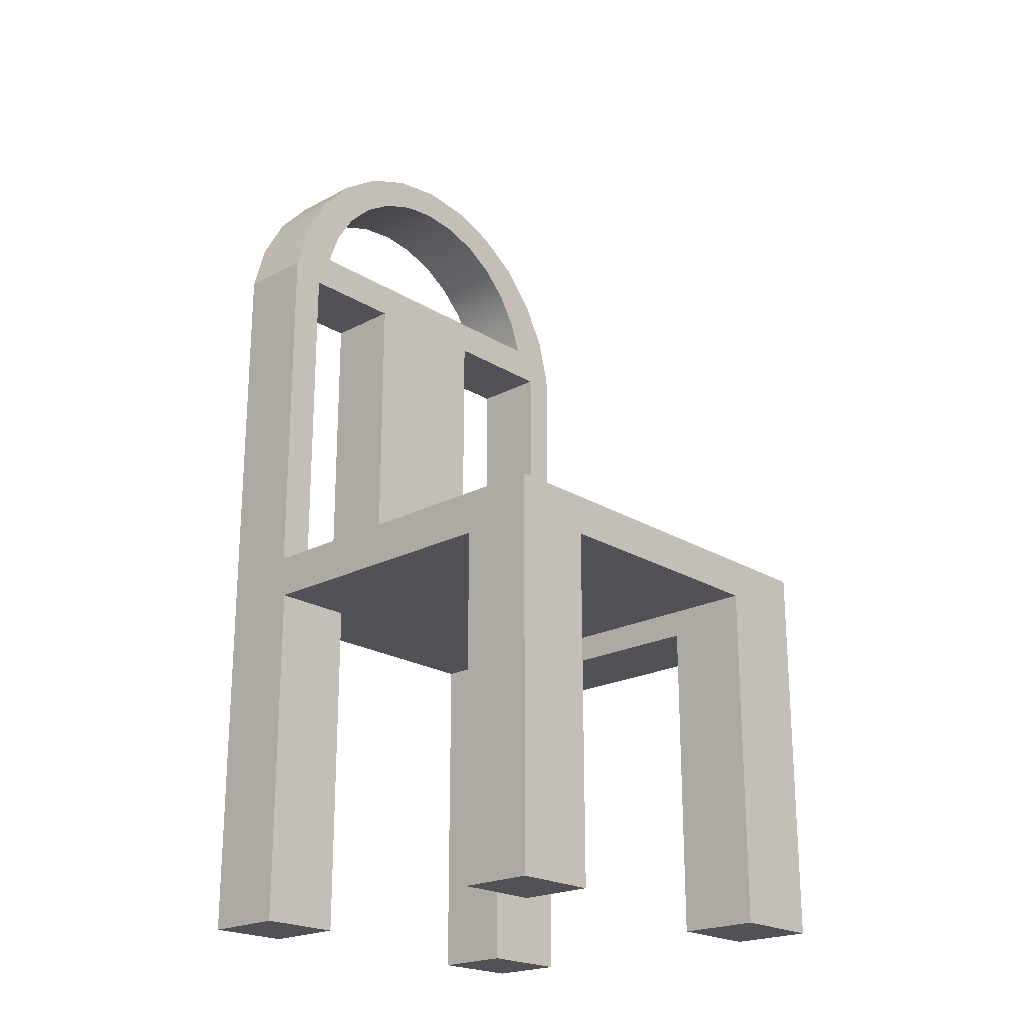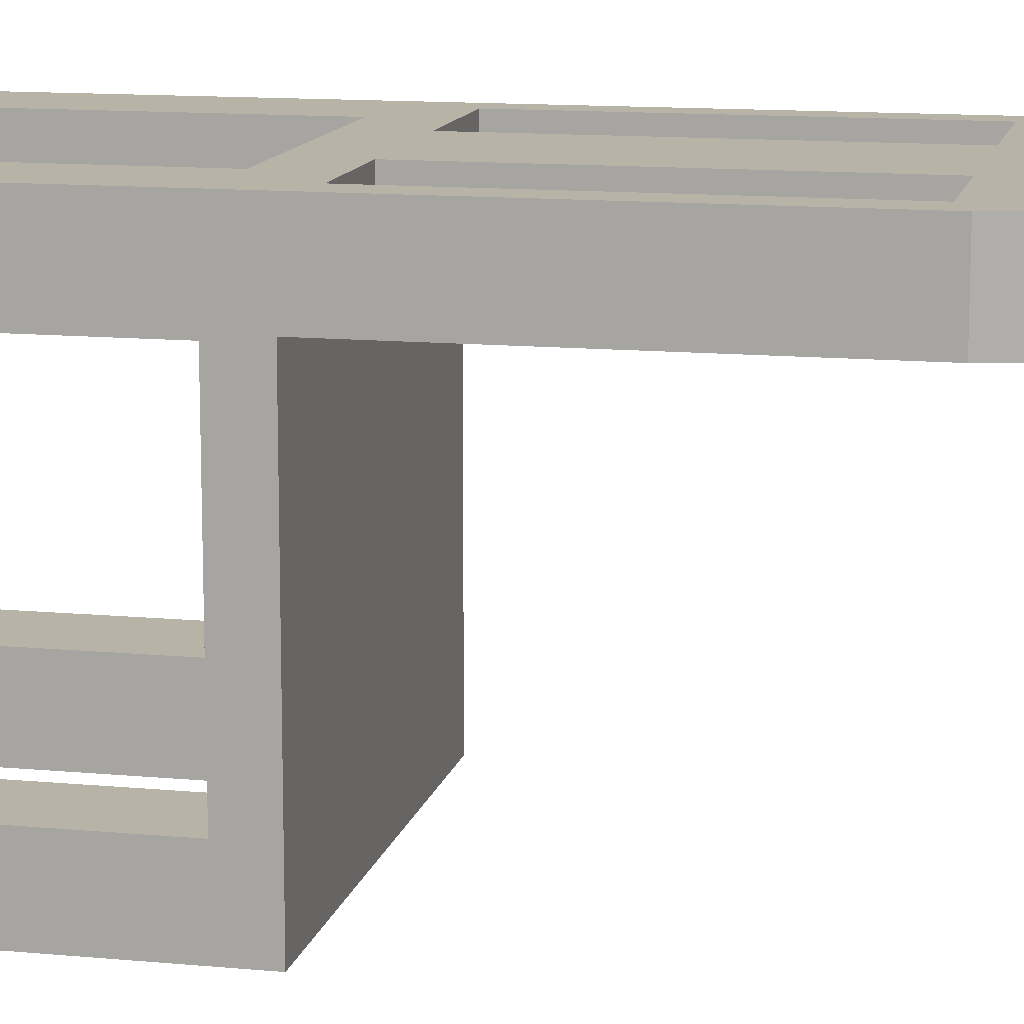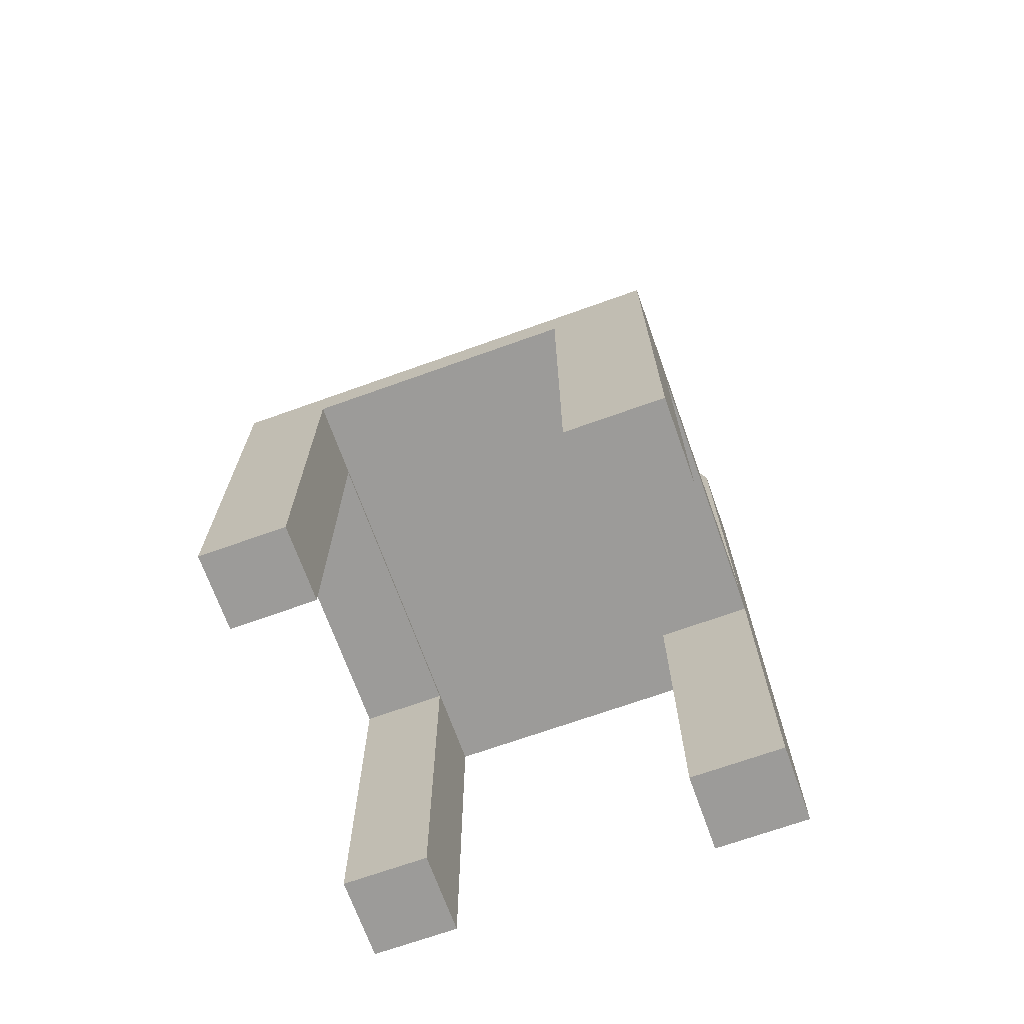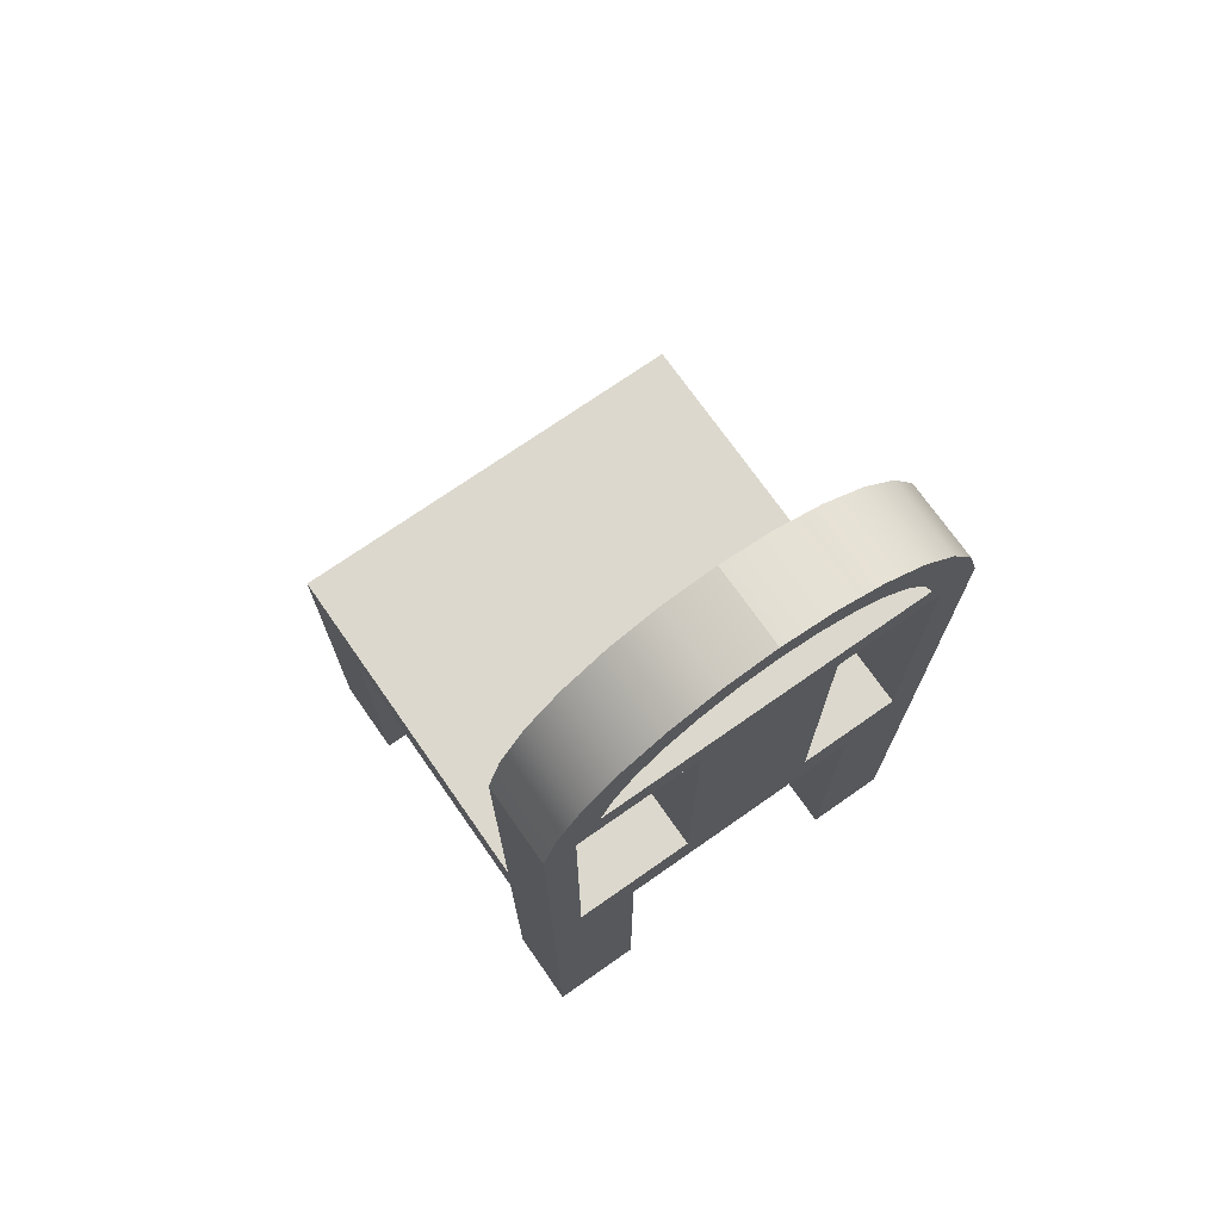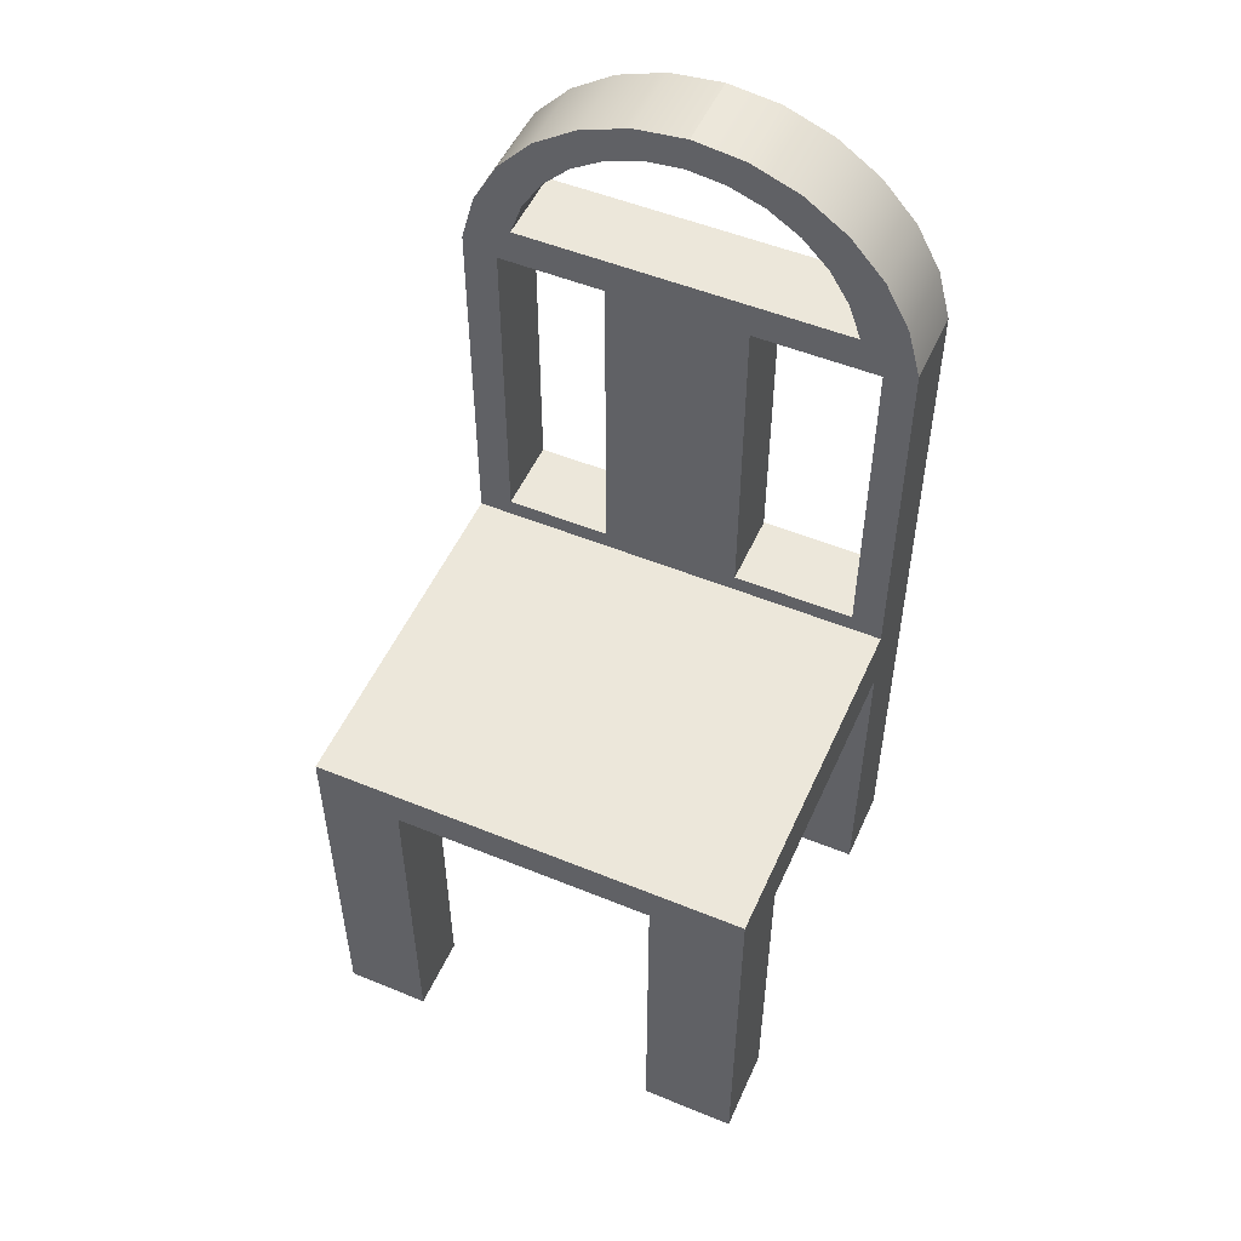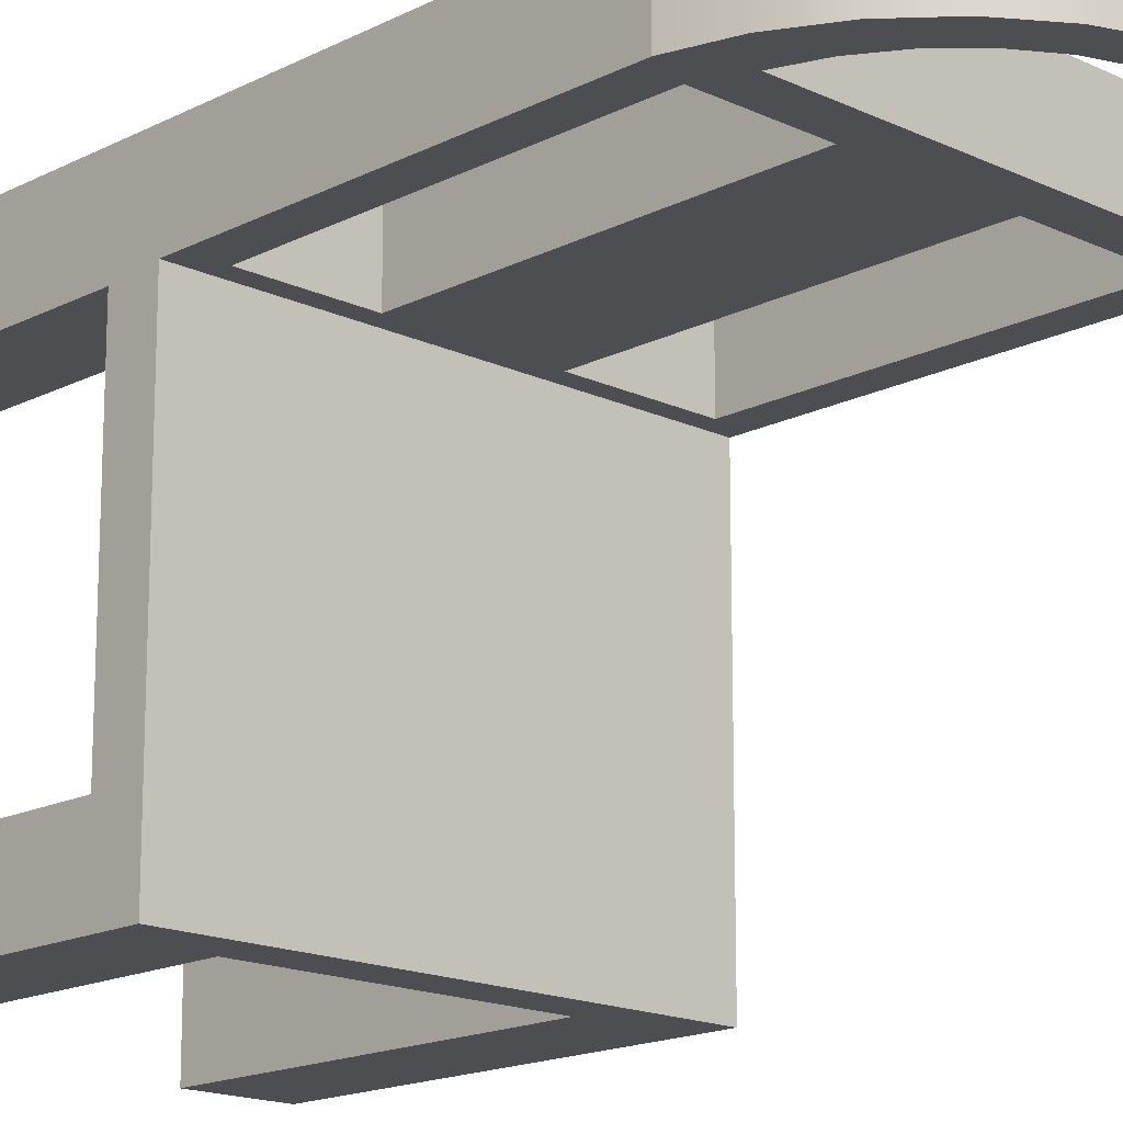
<metadata>
{"format":"obj","ext":"obj","renderer":"f3d","projection":"perspective","resolution":1024,"background":"white","views":[{"elev":-21.6,"azim":132.8,"up":"+Y"},{"elev":12.6,"azim":102.4,"up":"+Z"},{"elev":-69.9,"azim":-160.3,"up":"+Y"},{"elev":72.5,"azim":-35.0,"up":"+Y"},{"elev":52.1,"azim":-156.2,"up":"+Y"},{"elev":-16.5,"azim":136.1,"up":"+Z"}]}
</metadata>
<code>
v 0.1166 -0.5277 0.08491
v 0.1906 -0.5277 0.01234
v 0.1906 -0.5277 0.08491
v 0.1166 -0.5277 0.01234
v 0.1166 -0.2178 0.01234
v 0.1166 -0.5277 -0.2343
v 0.1166 -0.2148 -0.2999
v 0.1166 -0.5277 -0.2999
v 0.1166 -0.2178 -0.2343
v 0.1166 -0.2148 0.08491
v 0.1906 -0.2178 0.01234
v 0.1906 -0.1795 -0.2999
v 0.1906 -0.2178 -0.2343
v 0.1906 -0.5277 -0.2999
v 0.1906 -0.1795 0.01577
v 0.1906 -0.1795 0.08491
v 0.1906 -0.5277 -0.2343
v -0.1942 -0.1795 0.08491
v -0.1663 -0.1632 0.08491
v -0.1942 0.1455 0.08491
v 0.1605 -0.1632 0.08491
v 0.06629 -0.1632 0.08491
v -0.05687 -0.1632 0.08491
v -0.1663 0.135 0.08491
v 0.1906 0.1455 0.08491
v 0.1473 0.1665 0.08491
v 0.1785 0.1899 0.08491
v 0.136 0.198 0.08491
v 0.1563 0.2302 0.08491
v 0.118 0.2262 0.08491
v 0.09427 0.2498 0.08491
v 0.1252 0.2641 0.08491
v 0.06589 0.2675 0.08491
v 0.08707 0.2898 0.08491
v 0.0343 0.2785 0.08491
v 0.001047 0.2822 0.08491
v -0.09061 0.2898 0.08491
v -0.04747 0.3059 0.08491
v 0.04393 0.3059 0.08491
v -0.001767 0.3113 0.08491
v -0.1452 0.1665 0.08491
v -0.182 0.1899 0.08491
v -0.1339 0.198 0.08491
v -0.1598 0.2302 0.08491
v -0.1159 0.2262 0.08491
v -0.09218 0.2498 0.08491
v -0.1288 0.2641 0.08491
v -0.06379 0.2675 0.08491
v -0.0322 0.2785 0.08491
v -0.1121 -0.2148 0.08491
v -0.1942 -0.5277 0.08491
v -0.1121 -0.5277 0.08491
v 0.1605 0.1344 0.08491
v 0.06629 0.1344 0.08491
v -0.05687 0.135 0.08491
v -0.1942 -0.1795 -0.2999
v -0.1121 -0.5277 -0.2999
v -0.1942 -0.5277 -0.2999
v -0.1121 -0.2148 -0.2999
v 0.1906 0.1455 0.01577
v -0.1942 -0.1795 0.01577
v -0.1121 -0.5277 0.01494
v -0.1942 -0.5277 0.01494
v -0.1121 -0.2392 -0.2267
v -0.1121 -0.2392 0.01494
v -0.1121 -0.5277 -0.2267
v 0.1785 0.1899 0.01577
v 0.1563 0.2302 0.01577
v 0.1252 0.2641 0.01577
v 0.08707 0.2898 0.01577
v 0.04393 0.3059 0.01577
v -0.001767 0.3113 0.01577
v -0.04747 0.3059 0.01577
v -0.09061 0.2898 0.01577
v -0.1288 0.2641 0.01577
v -0.1598 0.2302 0.01577
v -0.182 0.1899 0.01577
v -0.1942 0.1455 0.01577
v -0.1942 -0.2392 0.01494
v -0.1942 -0.5277 -0.2267
v -0.1942 -0.2392 -0.2267
v -0.05687 0.135 0.01577
v 0.06629 -0.1632 0.01577
v -0.05687 -0.1632 0.01577
v 0.06629 0.1344 0.01577
v 0.1605 0.1344 0.01577
v -0.1452 0.1665 0.01577
v -0.1339 0.198 0.01577
v -0.1159 0.2262 0.01577
v -0.09218 0.2498 0.01577
v -0.06379 0.2675 0.01577
v -0.0322 0.2785 0.01577
v 0.001047 0.2822 0.01577
v -0.1663 -0.1632 0.01577
v -0.1663 0.135 0.01577
v 0.1473 0.1665 0.01577
v 0.136 0.198 0.01577
v 0.118 0.2262 0.01577
v 0.09427 0.2498 0.01577
v 0.06589 0.2675 0.01577
v 0.0343 0.2785 0.01577
v 0.1605 -0.1632 0.01577
g SketchUp_ID2
f 1 2 3
f 2 1 4
f 1 5 4
f 6 7 8
f 7 6 9
f 7 9 10
f 10 9 5
f 10 5 1
f 5 2 4
f 2 5 11
f 12 13 14
f 13 12 15
f 13 15 11
f 11 15 2
f 2 15 3
f 3 15 16
f 17 14 13
f 18 19 20
f 19 18 21
f 19 21 22
f 19 22 23
f 20 19 24
f 20 24 25
f 20 25 26
f 26 25 27
f 26 27 28
f 28 27 29
f 28 29 30
f 30 29 31
f 31 29 32
f 31 32 33
f 33 32 34
f 33 34 35
f 35 34 36
f 36 34 37
f 37 34 38
f 38 34 39
f 38 39 40
f 20 41 42
f 41 20 26
f 42 41 43
f 42 43 44
f 44 43 45
f 44 45 46
f 44 46 47
f 47 46 48
f 47 48 37
f 37 48 49
f 37 49 36
f 50 51 52
f 51 50 18
f 18 50 16
f 18 16 21
f 21 16 25
f 21 25 53
f 53 25 54
f 54 25 55
f 55 25 24
f 54 23 22
f 23 54 55
f 16 1 3
f 1 16 10
f 10 16 50
f 56 57 58
f 57 56 59
f 59 56 7
f 7 14 8
f 14 7 12
f 12 7 56
f 6 14 17
f 14 6 8
f 13 6 17
f 6 13 9
f 5 13 11
f 13 5 9
f 50 7 10
f 7 50 59
f 25 15 60
f 15 25 16
f 56 15 12
f 15 56 61
f 51 62 52
f 62 51 63
f 59 64 57
f 64 59 50
f 64 50 65
f 65 50 62
f 62 50 52
f 66 57 64
f 27 60 67
f 60 27 25
f 29 67 68
f 67 29 27
f 32 68 69
f 68 32 29
f 70 32 69
f 32 70 34
f 71 34 70
f 34 71 39
f 72 39 71
f 39 72 40
f 73 40 72
f 40 73 38
f 74 38 73
f 38 74 37
f 75 37 74
f 37 75 47
f 44 75 76
f 75 44 47
f 42 76 77
f 76 42 44
f 20 77 78
f 77 20 42
f 18 78 61
f 78 18 20
f 51 79 63
f 79 51 61
f 61 51 18
f 80 56 58
f 56 80 81
f 56 81 61
f 61 81 79
f 66 58 57
f 58 66 80
f 82 83 84
f 83 82 85
f 85 82 86
f 77 87 78
f 87 77 88
f 88 77 76
f 88 76 89
f 89 76 90
f 90 76 75
f 90 75 91
f 91 75 74
f 91 74 92
f 92 74 93
f 61 94 15
f 94 61 78
f 94 78 95
f 95 78 82
f 82 78 60
f 60 78 96
f 60 96 67
f 96 78 87
f 67 96 97
f 67 97 68
f 68 97 98
f 68 98 99
f 68 99 69
f 69 99 100
f 69 100 70
f 70 100 101
f 70 101 93
f 70 93 74
f 70 74 73
f 70 73 71
f 71 73 72
f 15 102 60
f 102 15 94
f 102 94 84
f 102 84 83
f 60 102 86
f 60 86 82
f 79 62 63
f 62 79 65
f 79 64 65
f 64 79 81
f 64 80 66
f 80 64 81
g SketchUp_ID15
f 83 21 102
f 21 83 22
f 54 83 85
f 83 54 22
f 21 86 102
f 86 21 53
f 54 86 53
f 86 54 85
g SketchUp_ID23
f 23 82 84
f 82 23 55
f 94 23 84
f 23 94 19
f 24 82 55
f 82 24 95
f 24 94 95
f 94 24 19
g SketchUp_ID31
f 43 87 88
f 87 43 41
f 45 88 89
f 88 45 43
f 87 26 96
f 26 87 41
f 45 90 46
f 90 45 89
f 26 97 96
f 97 26 28
f 46 91 48
f 91 46 90
f 28 98 97
f 98 28 30
f 48 92 49
f 92 48 91
f 31 98 30
f 98 31 99
f 49 93 36
f 93 49 92
f 33 99 31
f 99 33 100
f 36 101 35
f 101 36 93
f 35 100 33
f 100 35 101

</code>
